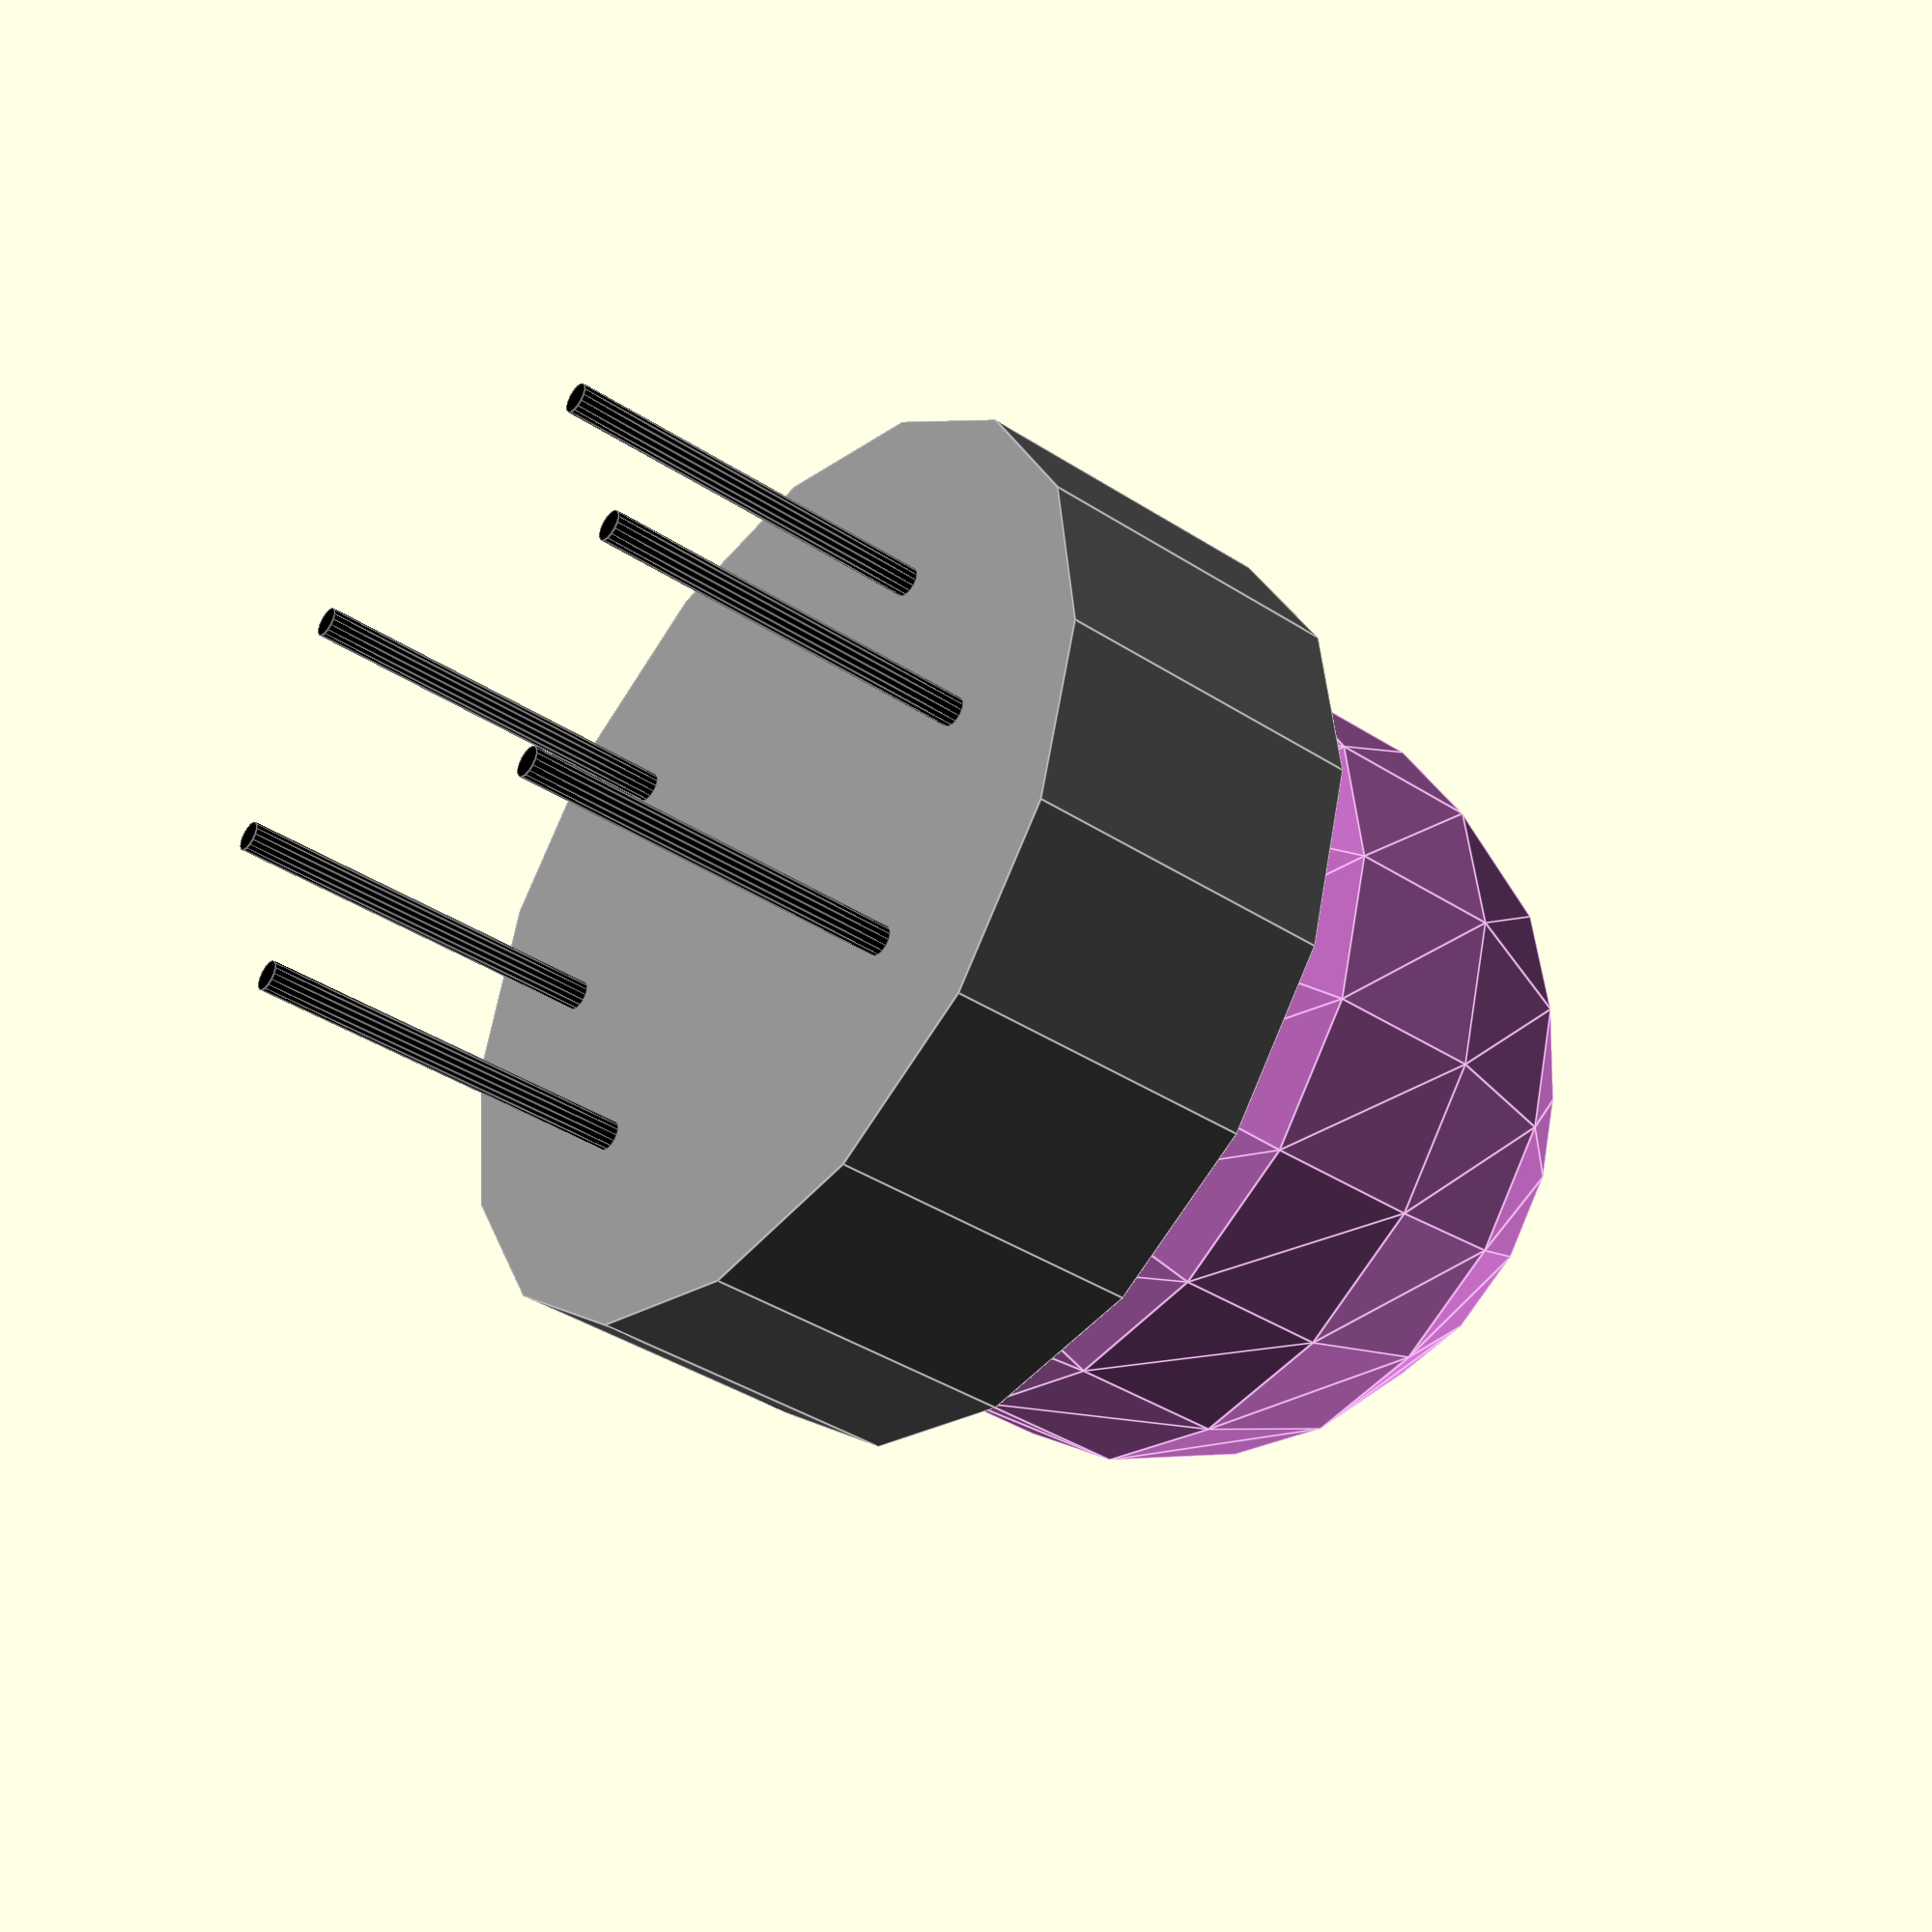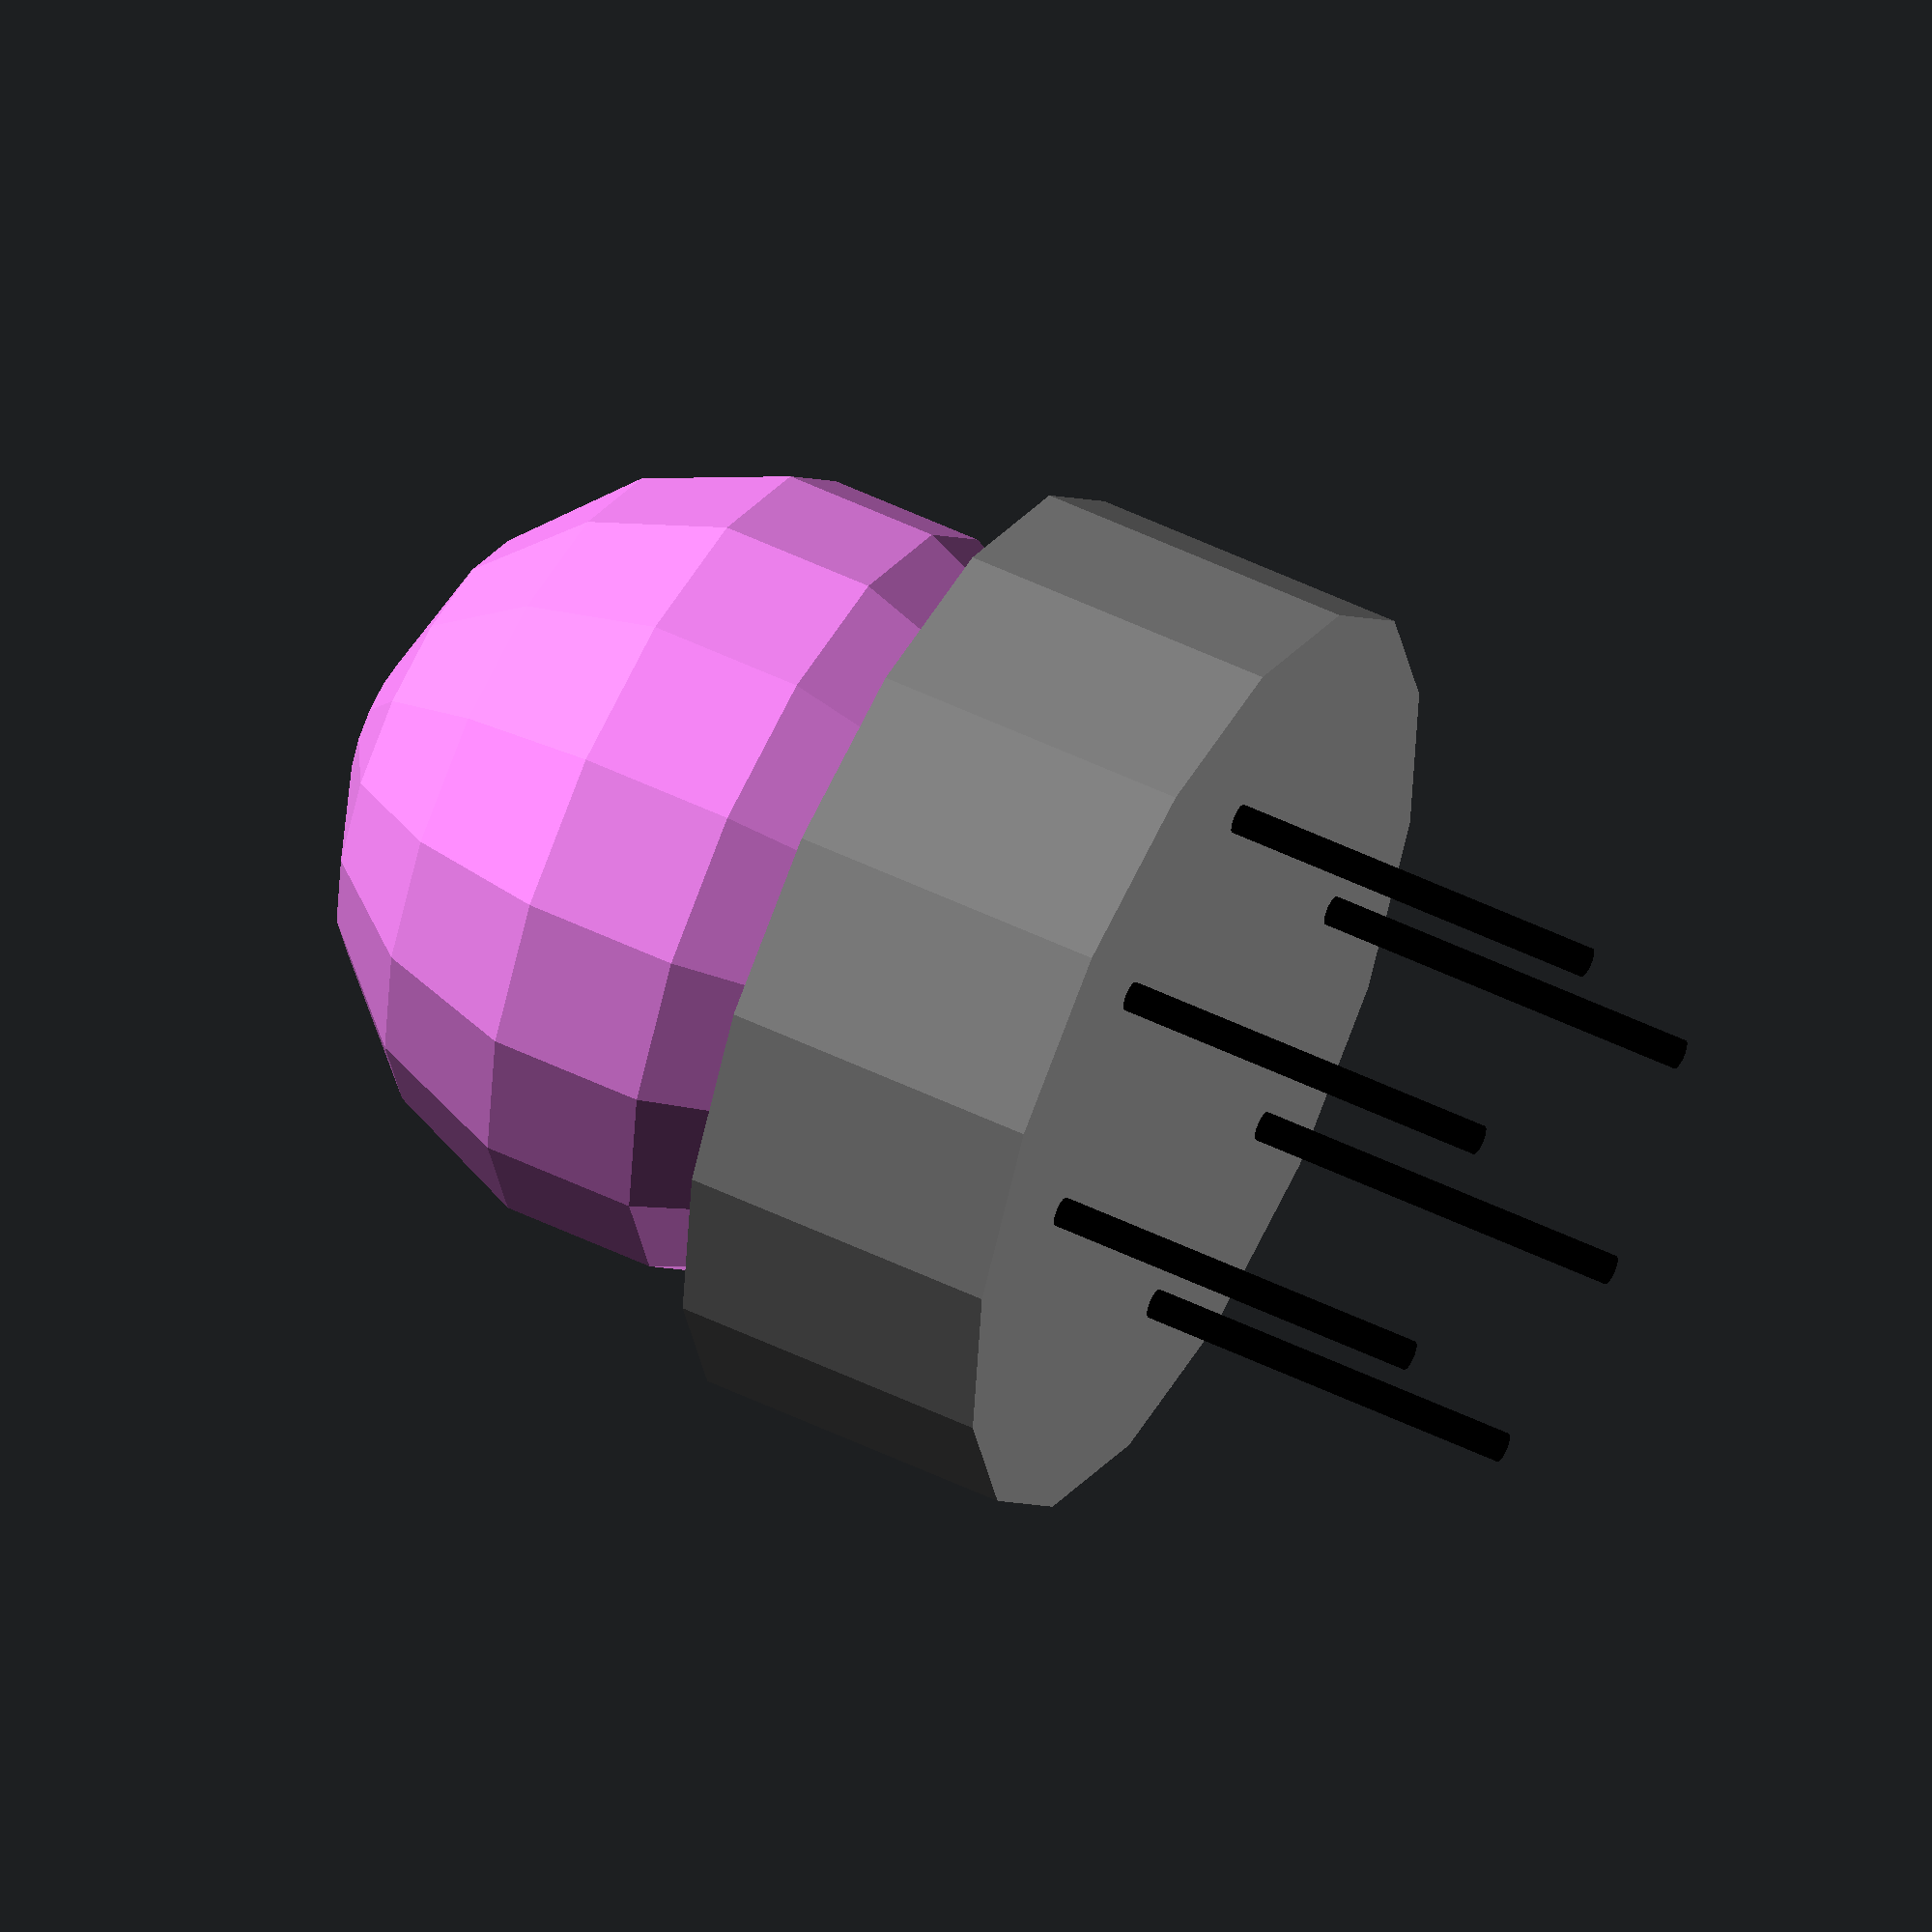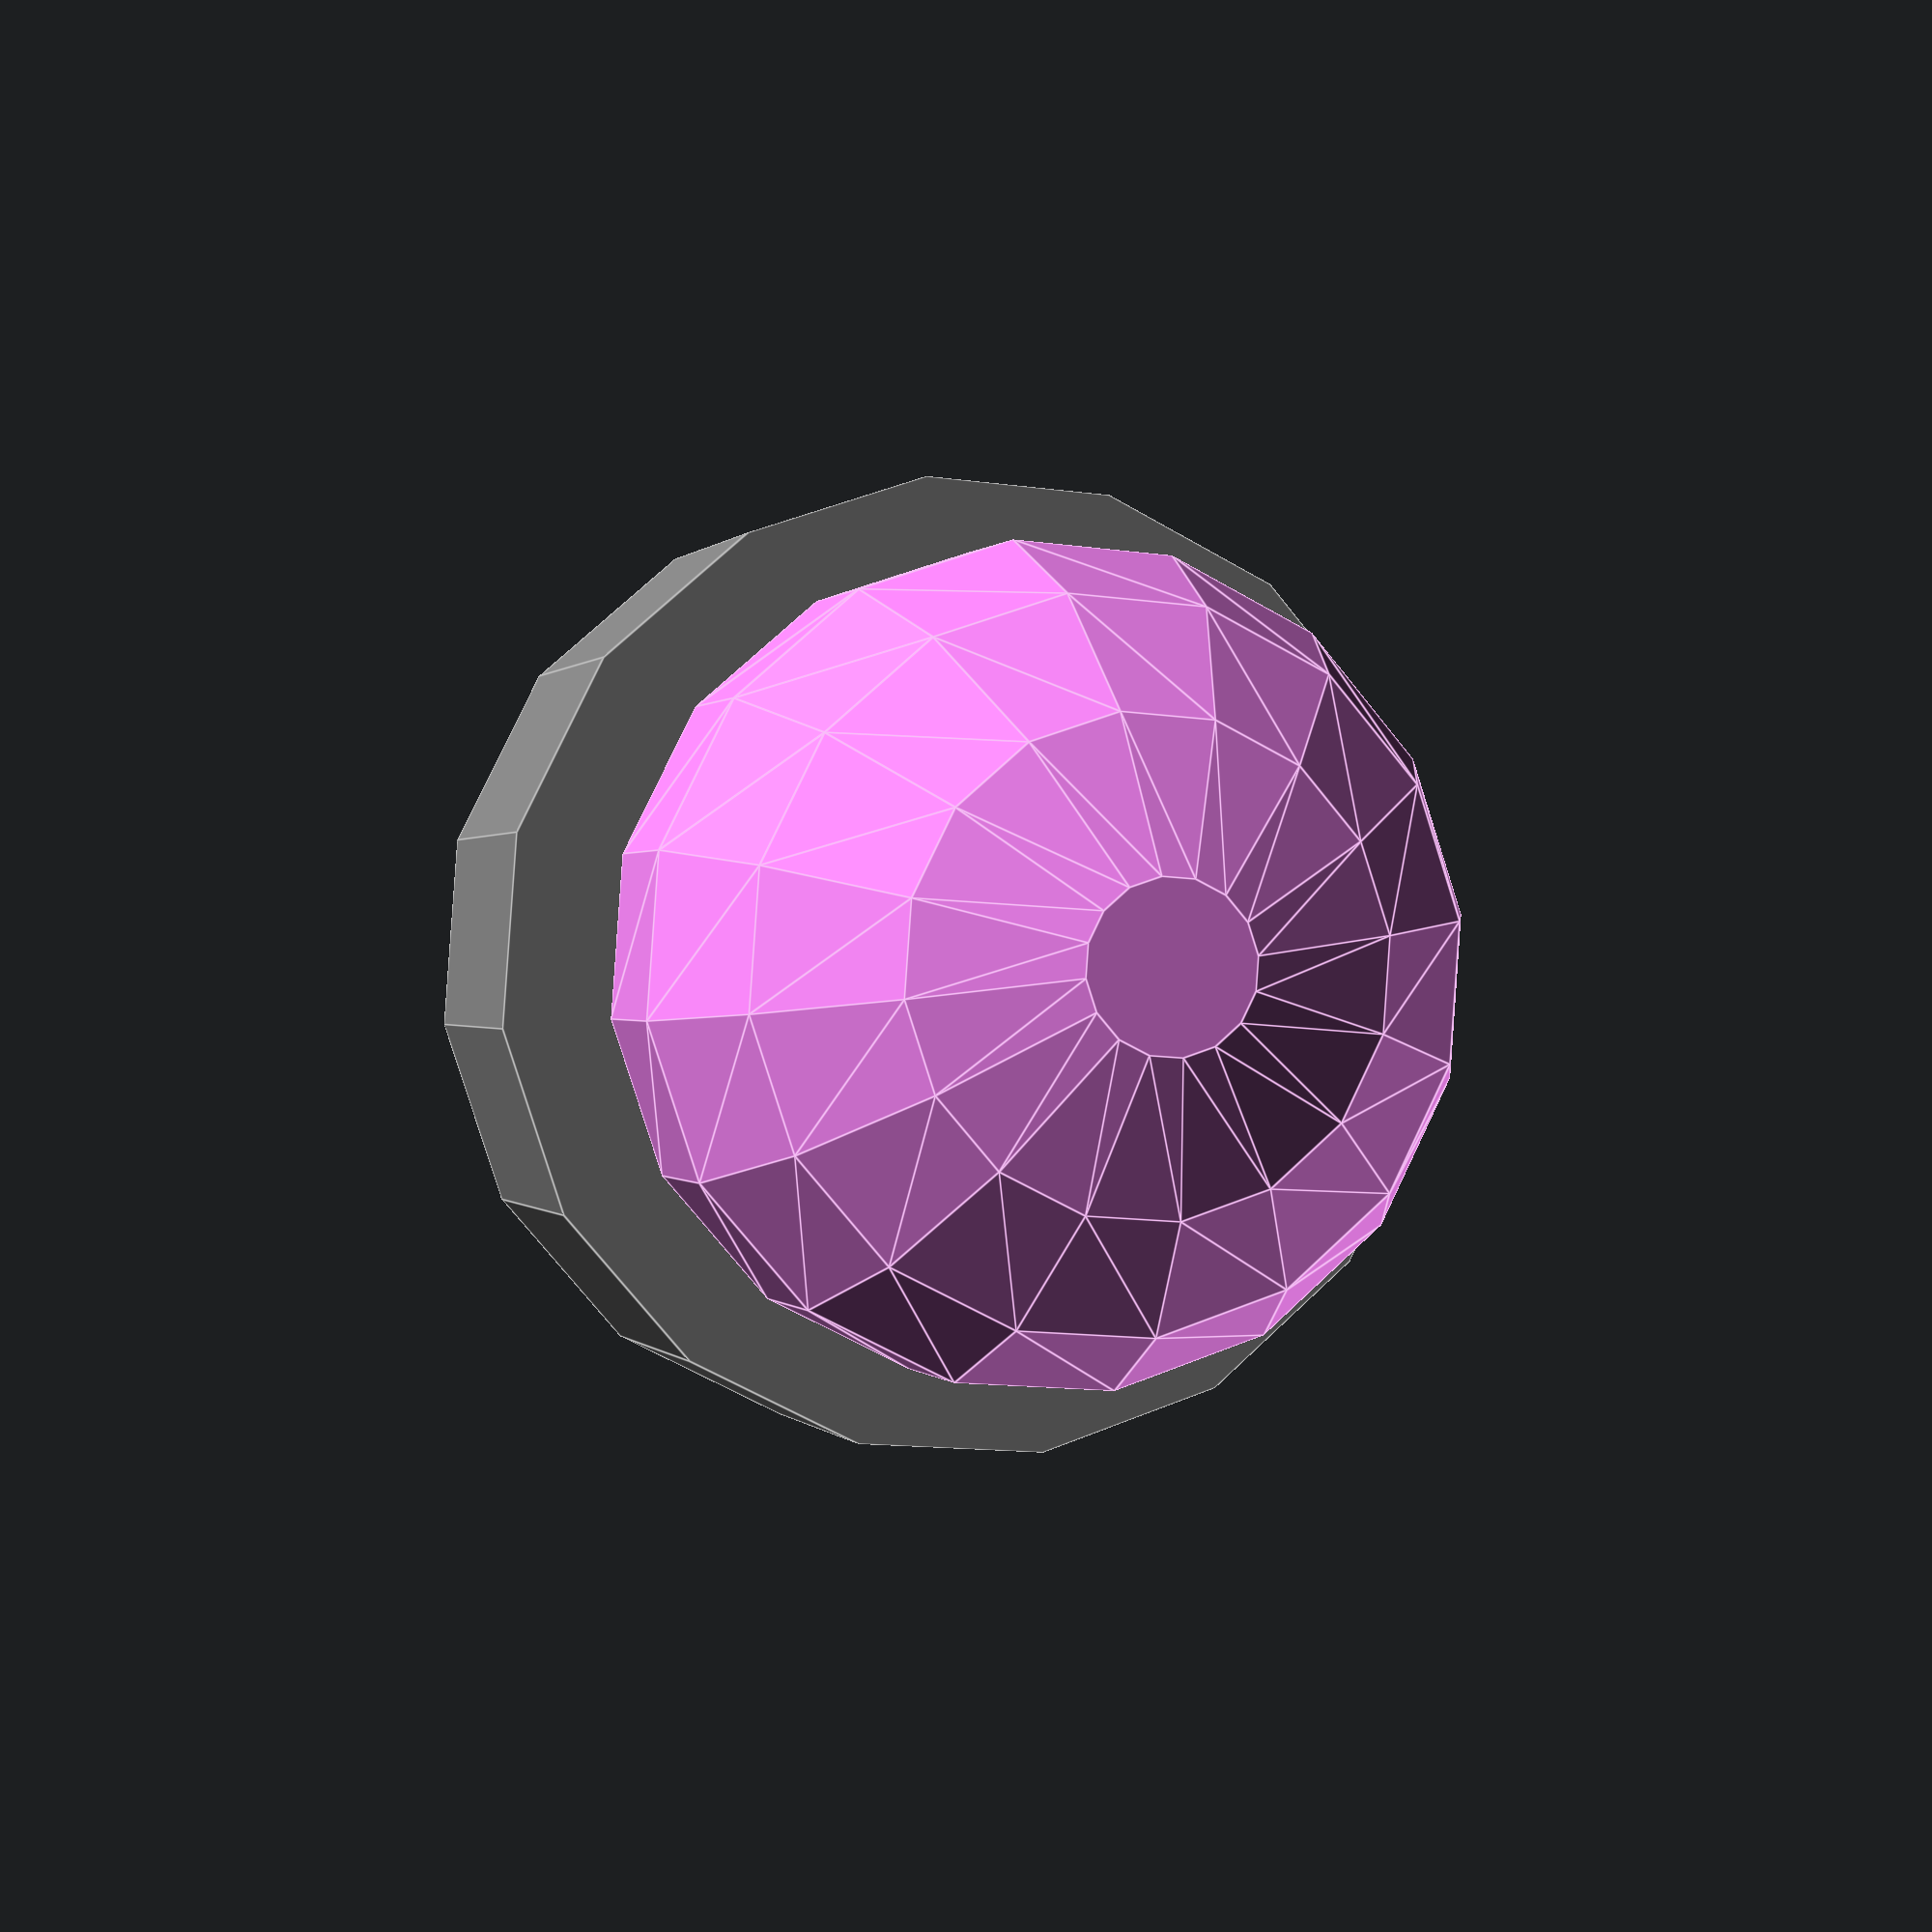
<openscad>
// A CNG-Methane sensor MQ-4 ordered from https://www.sparkfun.com/products/9404
// Part of http://vor.space by Futurice

$fn = 16;

pin_length = 7.7;

methane_sensor();

module center() {
    cylinder(h = 6.4, r = 19/2);
}

module top() {
    translate([0, 0, 18 - 16/2])
        sphere(r=16/2);
}

module pin(theta = 0) {
    color("black") rotate([180, 0, theta]) {
        translate([6, 0, 0])
            cylinder(r=.3, h=pin_length);
    }
}

module methane_sensor() {
    color("grey") center();
    color("violet") top();
    pin(theta = 0);
    pin(theta = 45);
    pin(theta = -45);
    pin(theta = 180);
    pin(theta = 180 + 45);
    pin(theta = 180 - 45);
}

</openscad>
<views>
elev=39.8 azim=175.3 roll=231.4 proj=p view=edges
elev=127.5 azim=117.7 roll=62.5 proj=o view=wireframe
elev=179.9 azim=352.9 roll=196.0 proj=p view=edges
</views>
